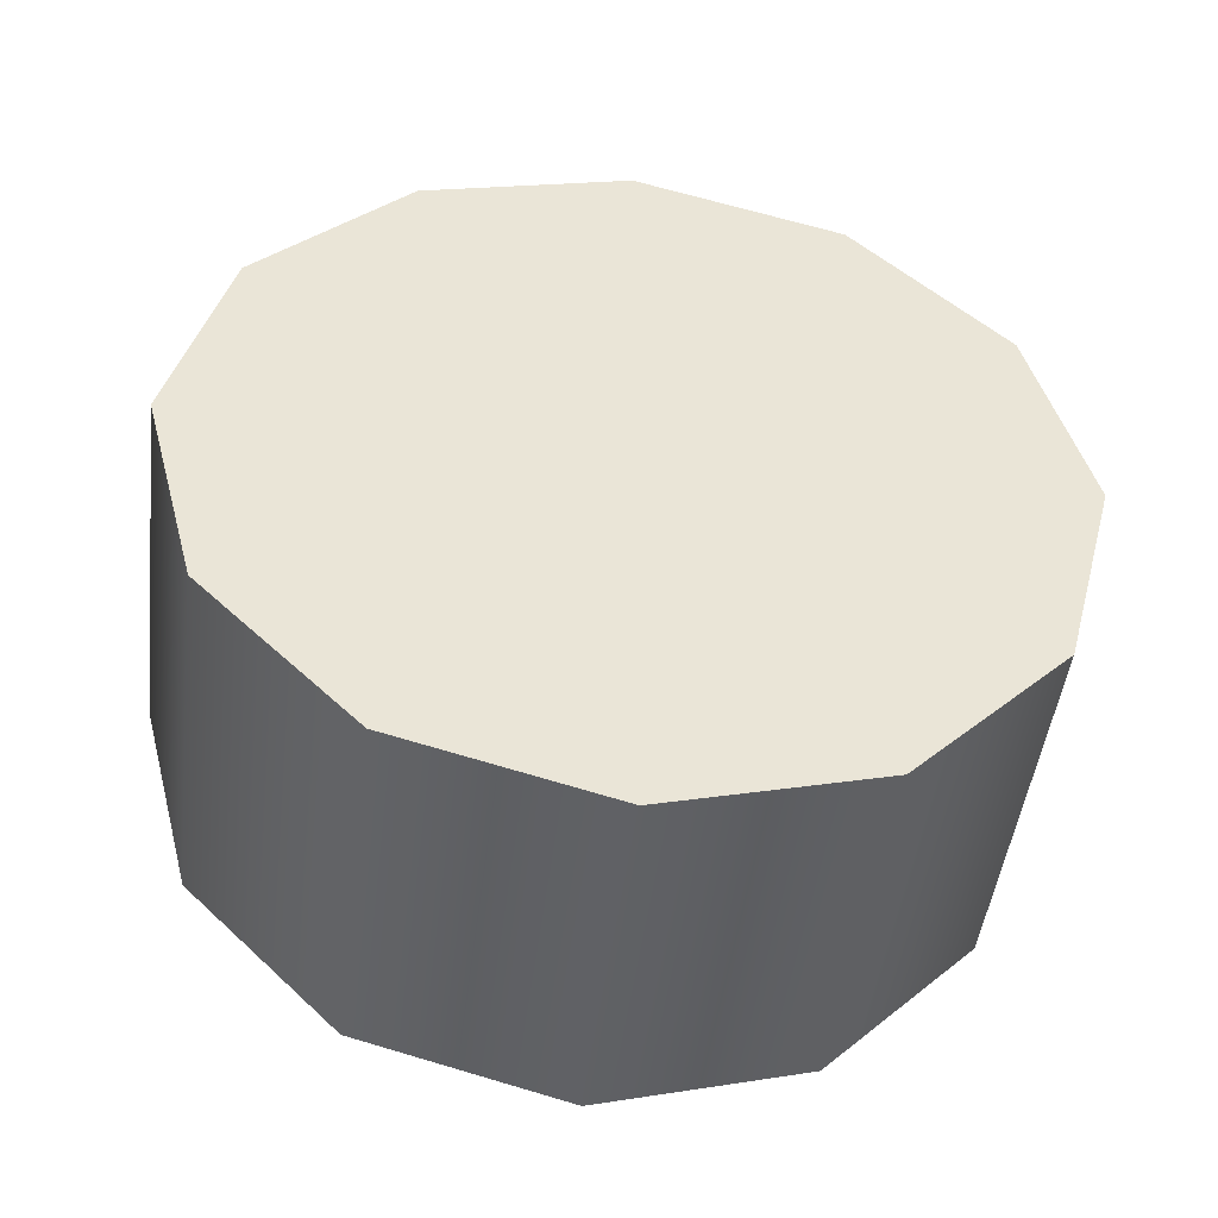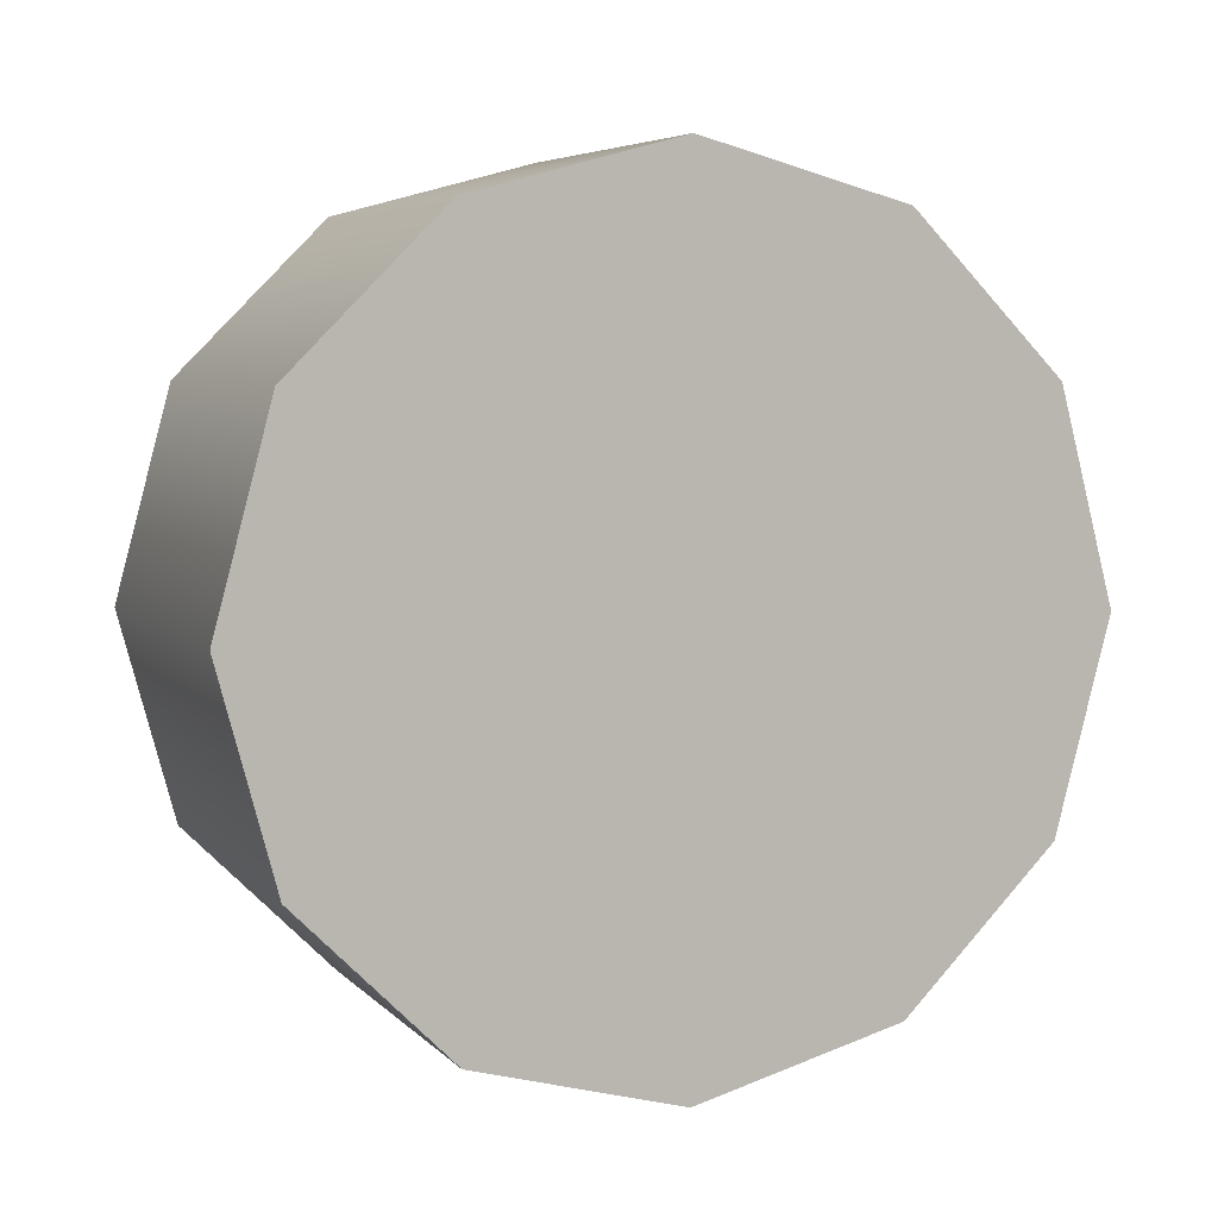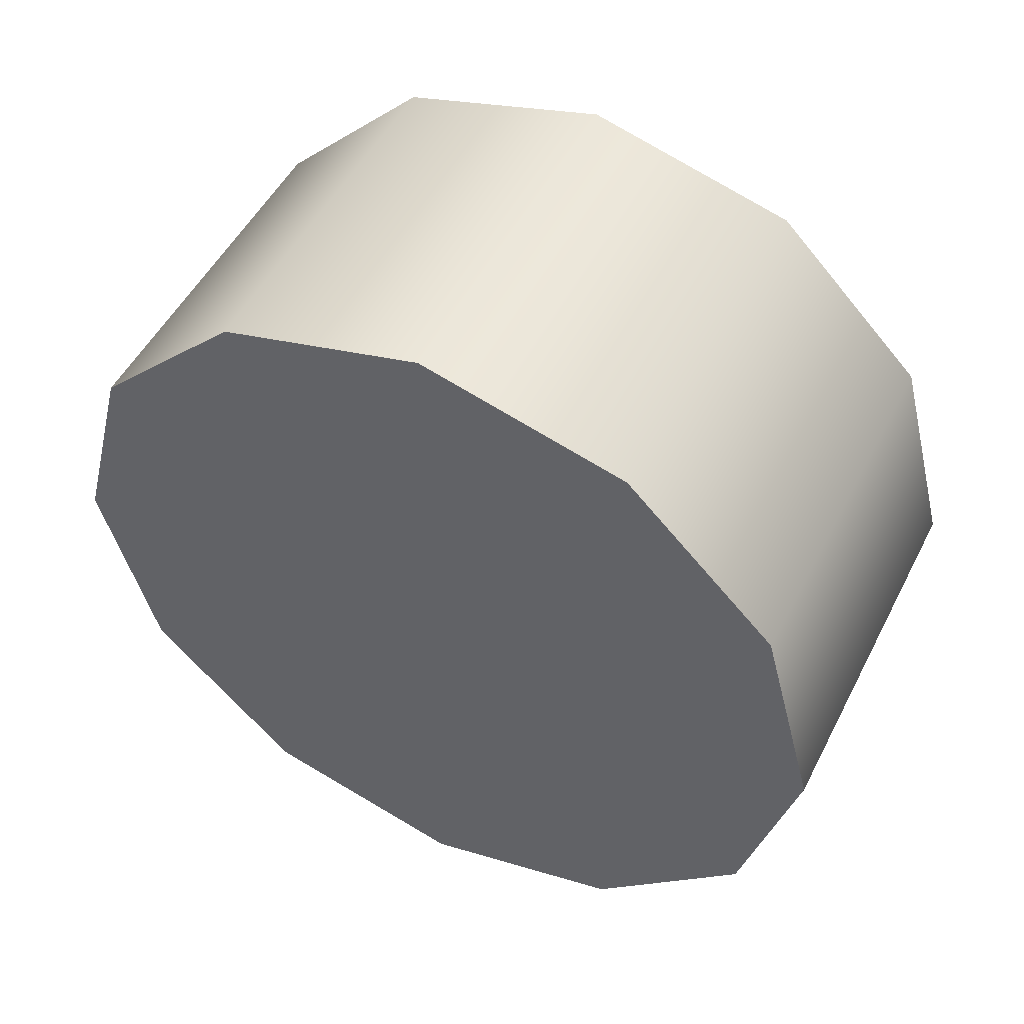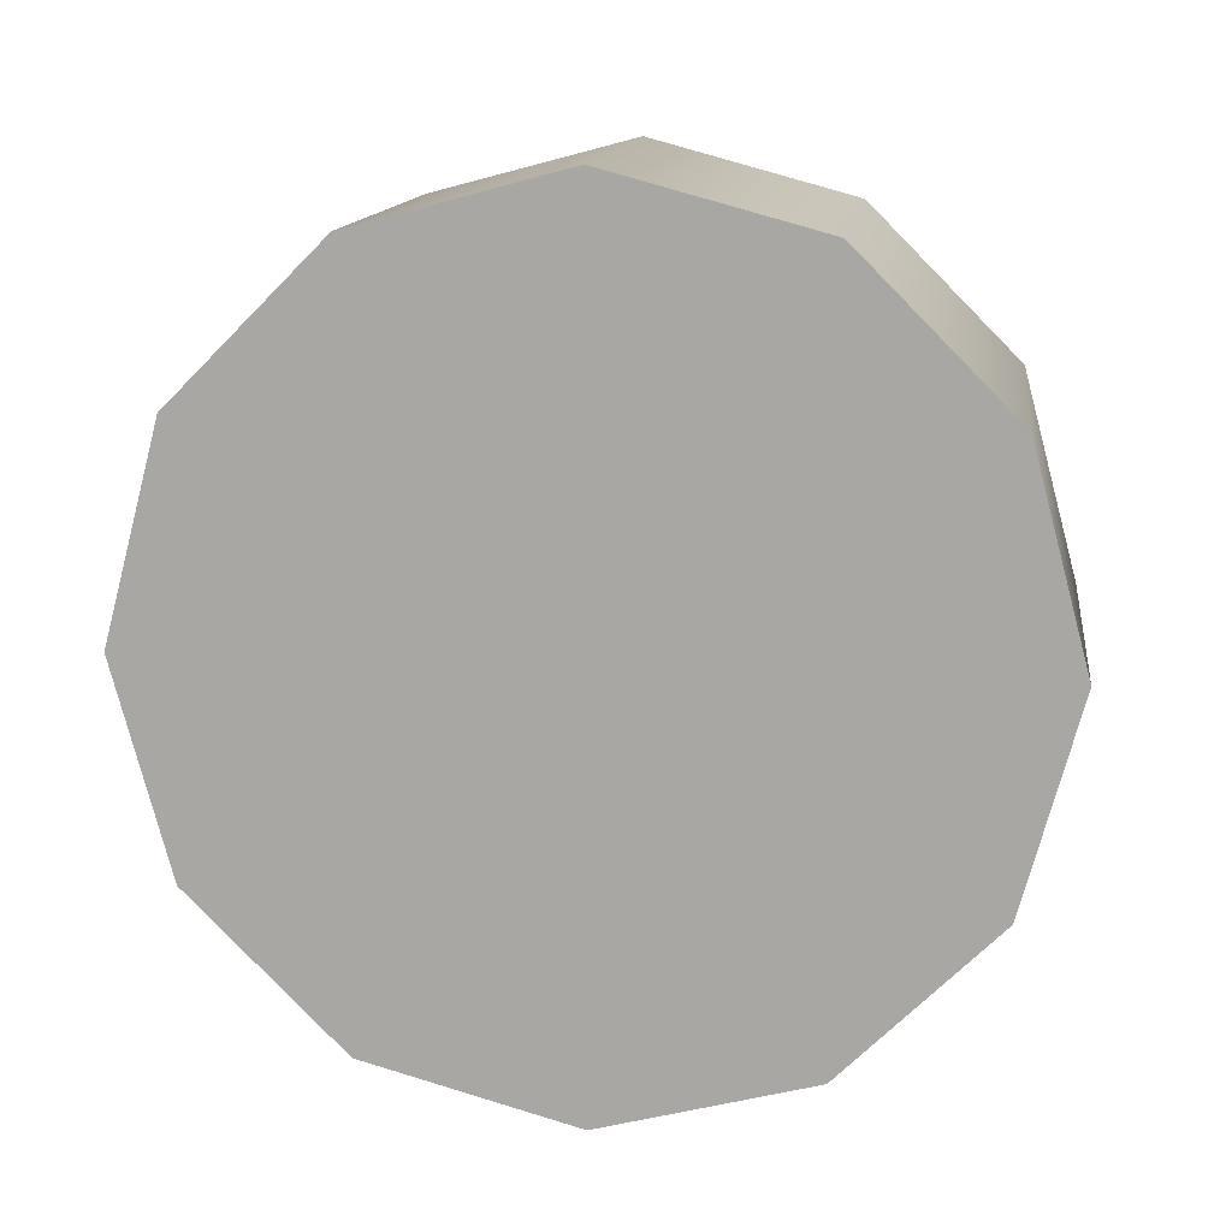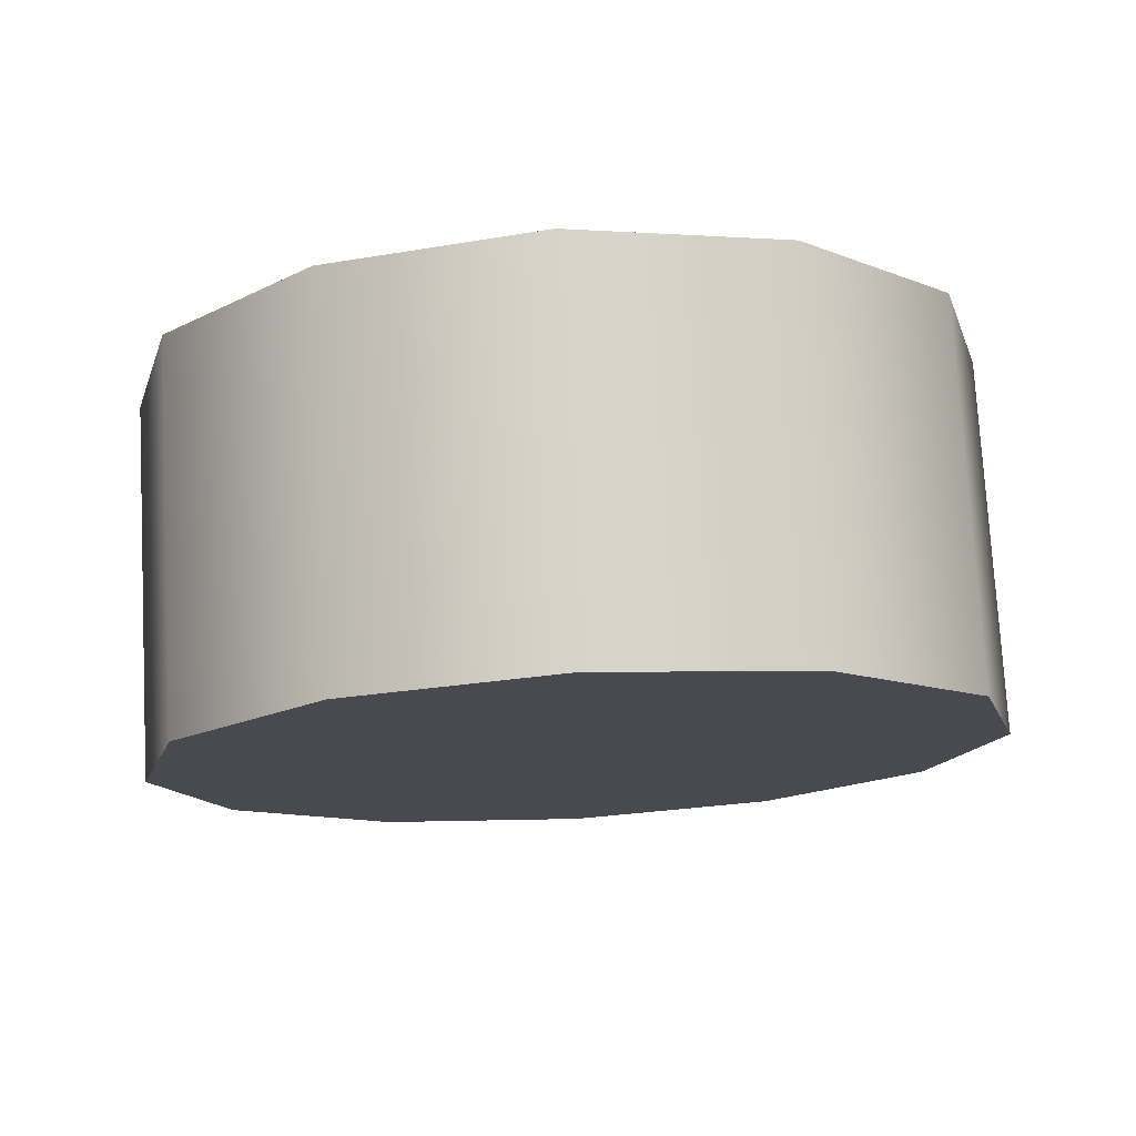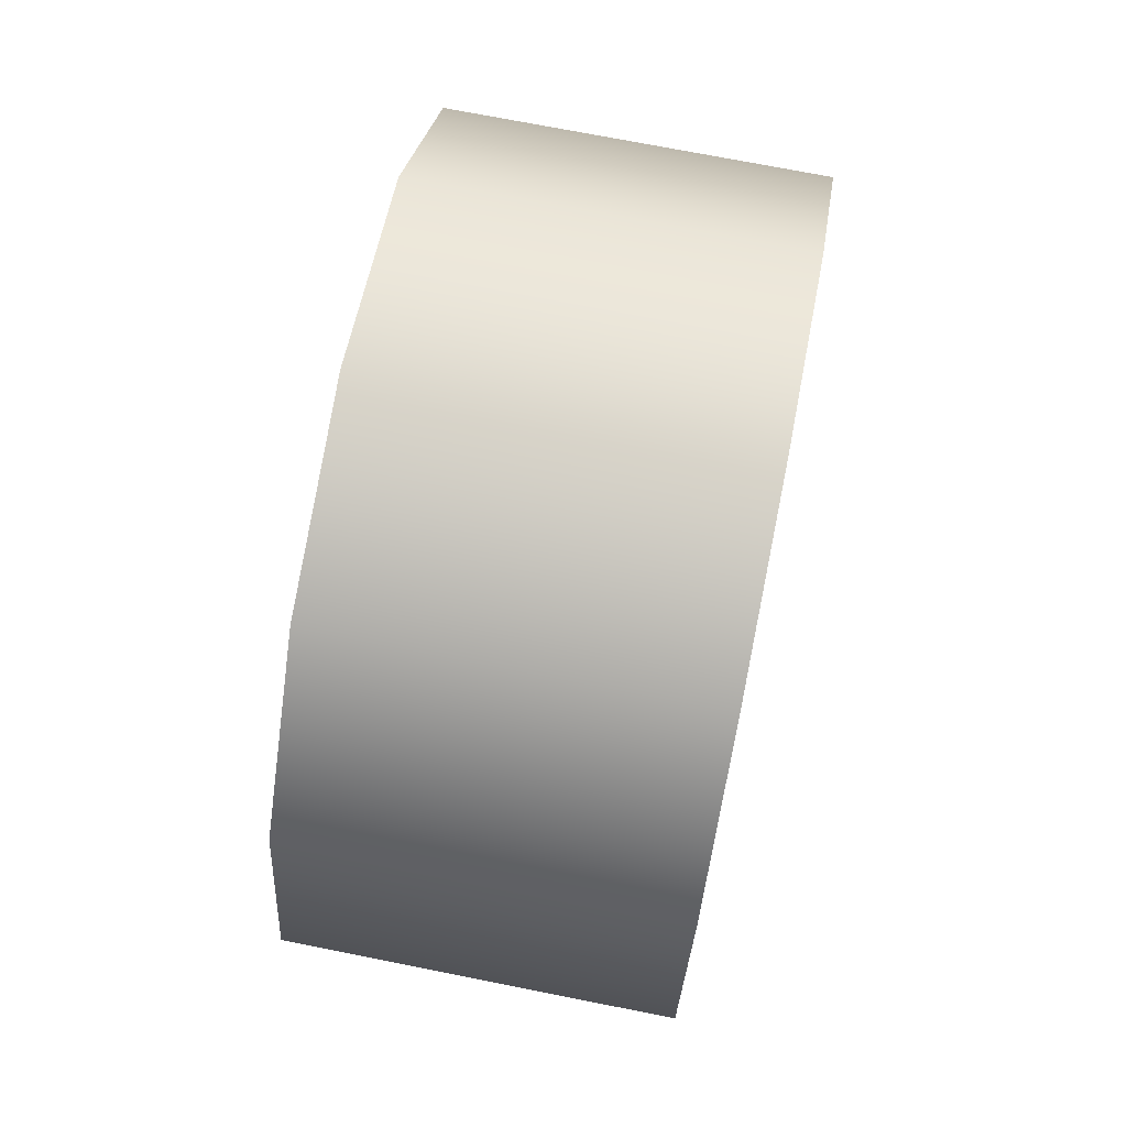
<metadata>
{"format":"obj","ext":"obj","renderer":"f3d","projection":"perspective","resolution":1024,"background":"white","views":[{"elev":-47.0,"azim":-97.0,"up":"+Z"},{"elev":5.7,"azim":68.0,"up":"+Y"},{"elev":50.7,"azim":116.5,"up":"+Y"},{"elev":13.7,"azim":-82.3,"up":"+Z"},{"elev":76.1,"azim":86.8,"up":"+Z"},{"elev":72.4,"azim":11.2,"up":"+Z"}]}
</metadata>
<code>
v -0.965 -2.671 0.4435
v -0.965 -2.778 0.5504
v -1.229 -2.778 0.5504
v -1.229 -2.671 0.4435
v -0.965 -2.817 0.6964
v -1.229 -2.817 0.6964
v -0.965 -2.778 0.8424
v -1.229 -2.778 0.8424
v -0.965 -2.671 0.9493
v -1.229 -2.671 0.9493
v -0.965 -2.525 0.9884
v -1.229 -2.525 0.9884
v -0.965 -2.379 0.9493
v -1.229 -2.379 0.9493
v -0.965 -2.379 0.9493
v -0.965 -2.272 0.8424
v -1.229 -2.272 0.8424
v -1.229 -2.379 0.9493
v -0.965 -2.233 0.6964
v -1.229 -2.233 0.6964
v -0.965 -2.272 0.5504
v -1.229 -2.272 0.5504
v -0.965 -2.379 0.4435
v -1.229 -2.379 0.4435
v -0.965 -2.525 0.4044
v -1.229 -2.525 0.4044
v -0.965 -2.671 0.4435
v -1.229 -2.671 0.4435
v -1.229 -2.233 0.6964
v -1.229 -2.272 0.5504
v -1.229 -2.379 0.4435
v -1.229 -2.272 0.8424
v -1.229 -2.379 0.9493
v -1.229 -2.525 0.9884
v -1.229 -2.671 0.9493
v -1.229 -2.778 0.8424
v -1.229 -2.817 0.6964
v -1.229 -2.778 0.5504
v -1.229 -2.671 0.4435
v -1.229 -2.525 0.4044
v -0.965 -2.778 0.5504
v -0.965 -2.671 0.4435
v -0.965 -2.525 0.4044
v -0.965 -2.817 0.6964
v -0.965 -2.778 0.8424
v -0.965 -2.671 0.9493
v -0.965 -2.525 0.9884
v -0.965 -2.379 0.9493
v -0.965 -2.272 0.8424
v -0.965 -2.233 0.6964
v -0.965 -2.272 0.5504
v -0.965 -2.379 0.4435
g group_17534392_140627854333232
f 1 2 3
f 3 4 1
f 2 5 6
f 6 3 2
f 5 7 8
f 8 6 5
f 7 9 10
f 10 8 7
f 9 11 12
f 12 10 9
f 11 13 14
f 14 12 11
f 15 16 17
f 17 18 15
f 16 19 20
f 20 17 16
f 19 21 22
f 22 20 19
f 21 23 24
f 24 22 21
f 23 25 26
f 26 24 23
f 25 27 28
f 28 26 25
f 29 30 31
f 32 29 31
f 33 32 31
f 34 33 31
f 35 34 31
f 36 35 31
f 37 36 31
f 38 37 31
f 39 38 31
f 40 39 31
f 41 42 43
f 44 41 43
f 45 44 43
f 46 45 43
f 47 46 43
f 48 47 43
f 49 48 43
f 50 49 43
f 51 50 43
f 52 51 43

</code>
